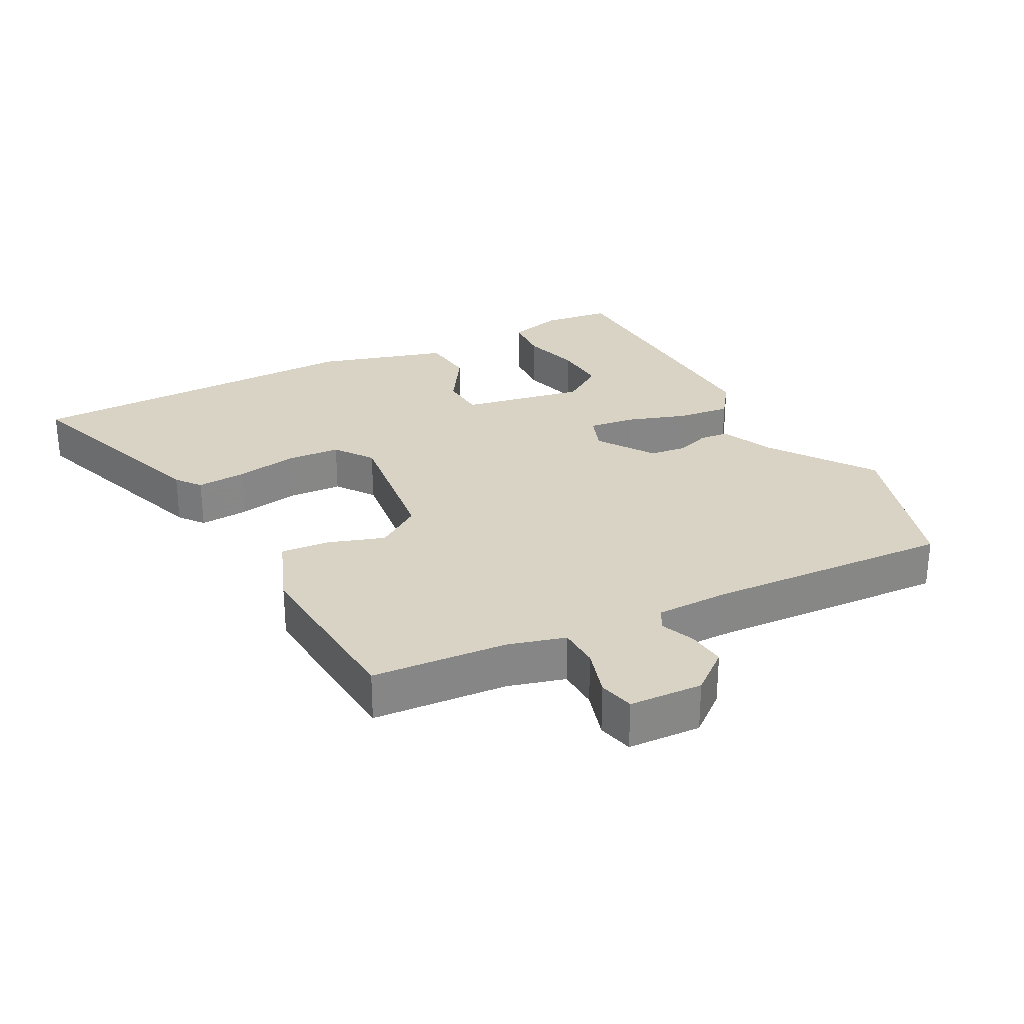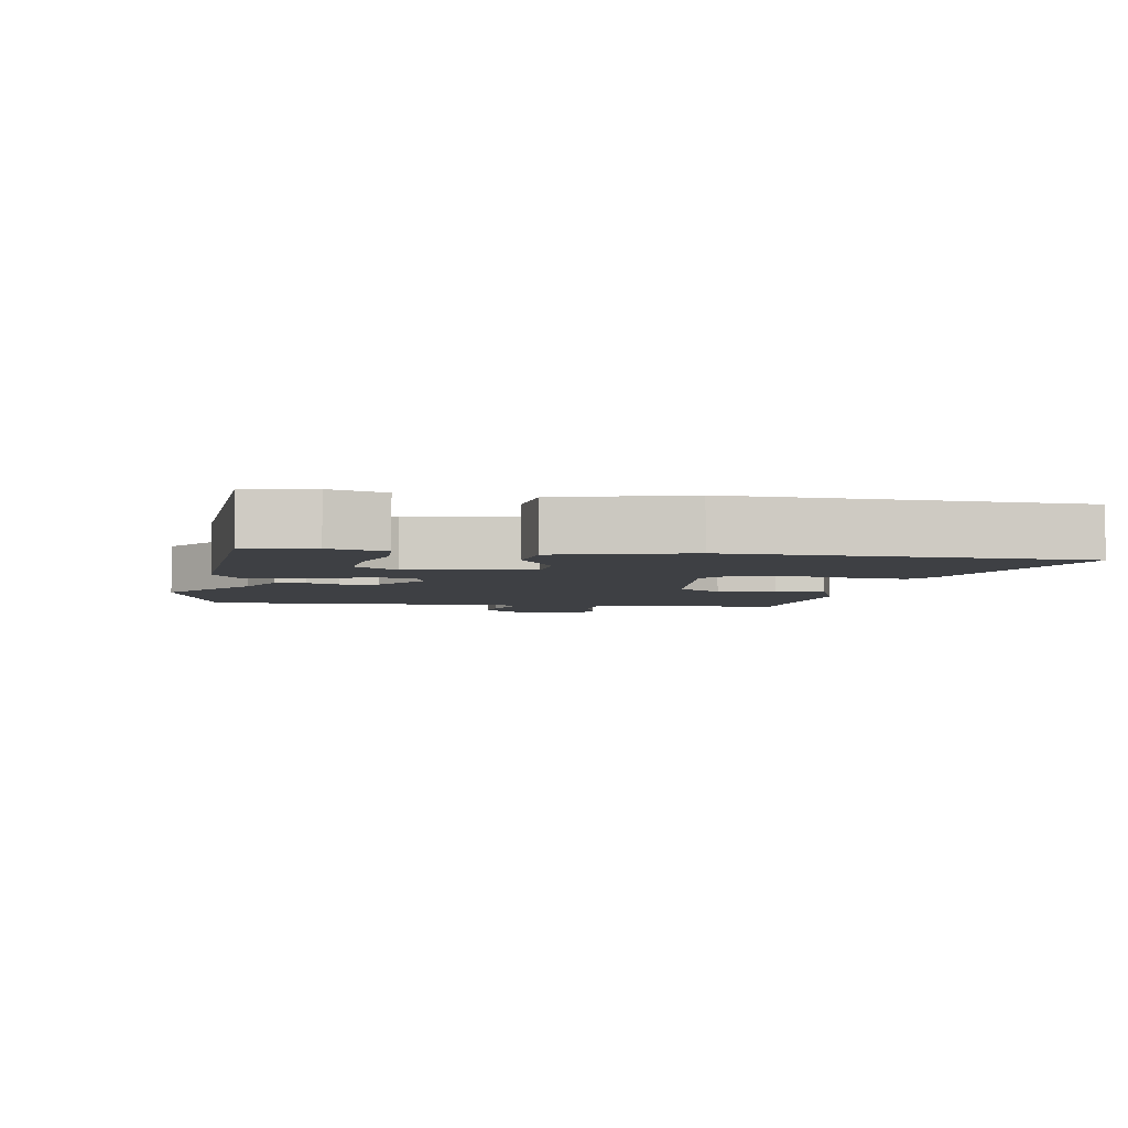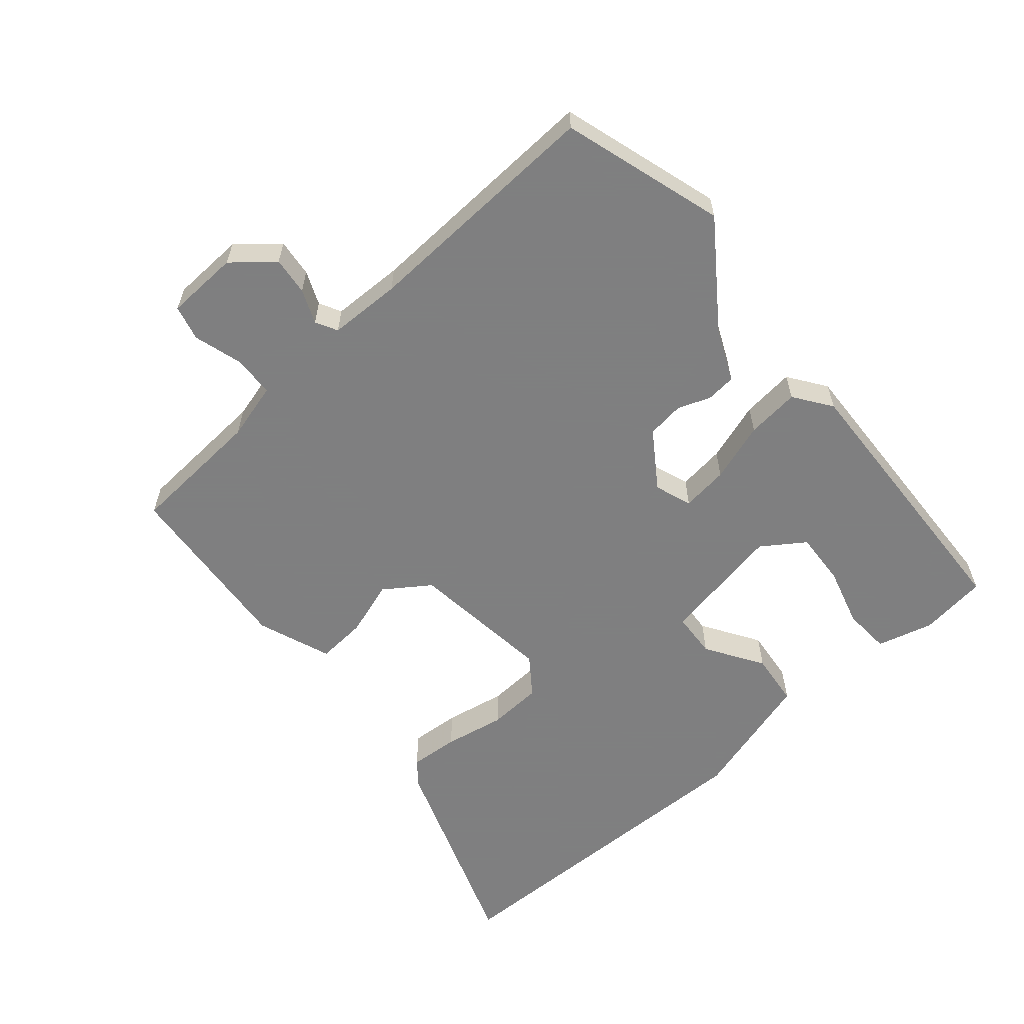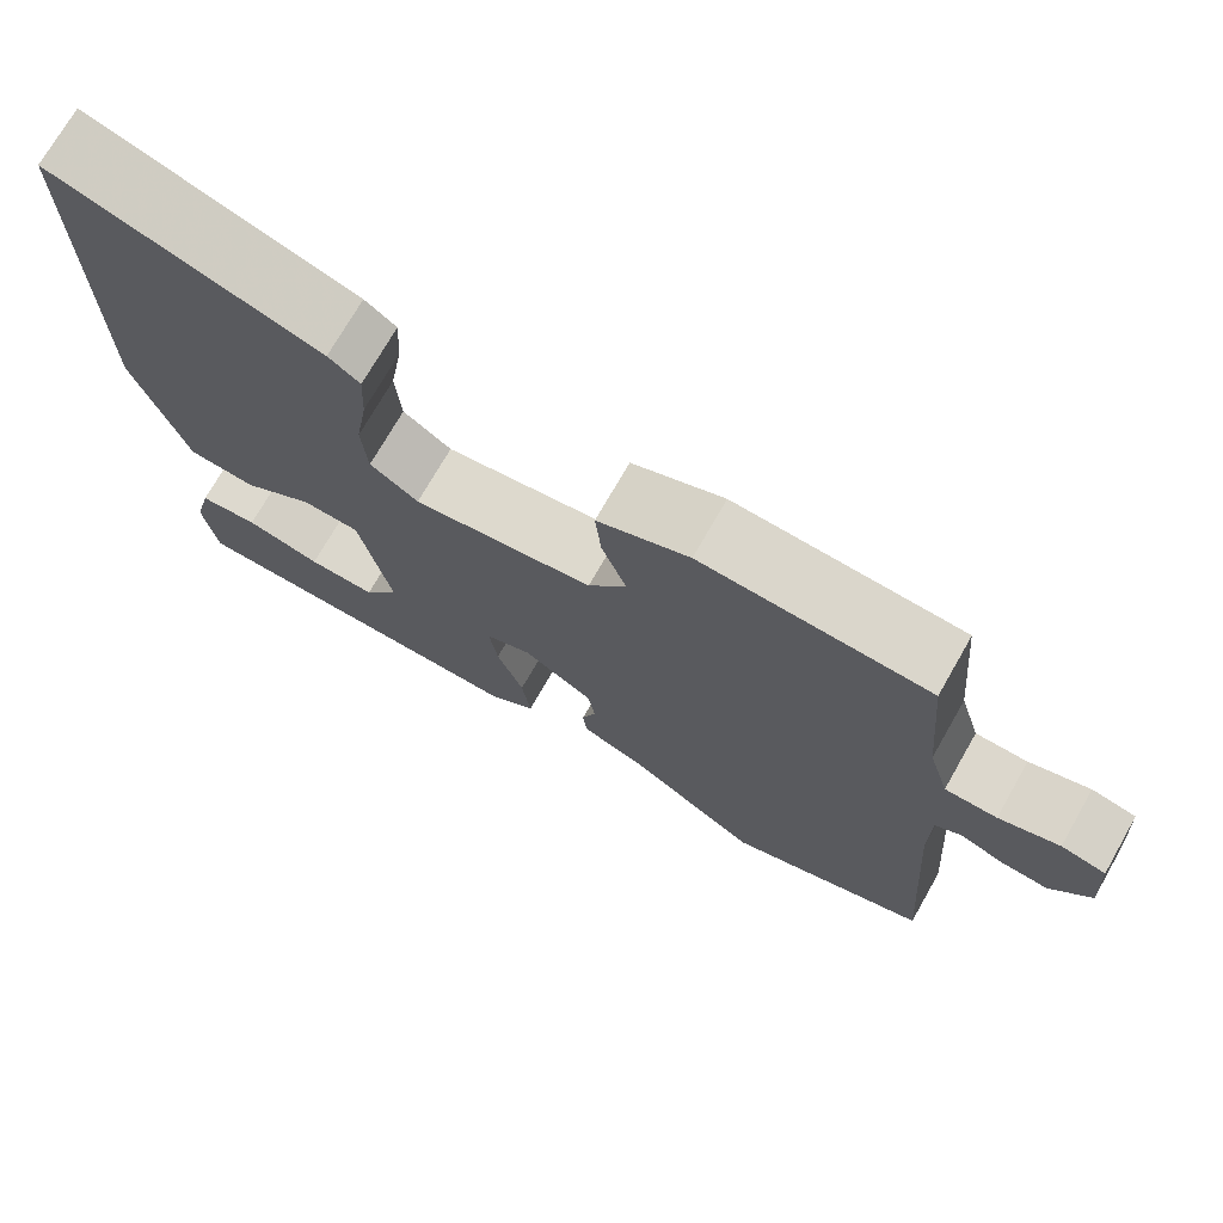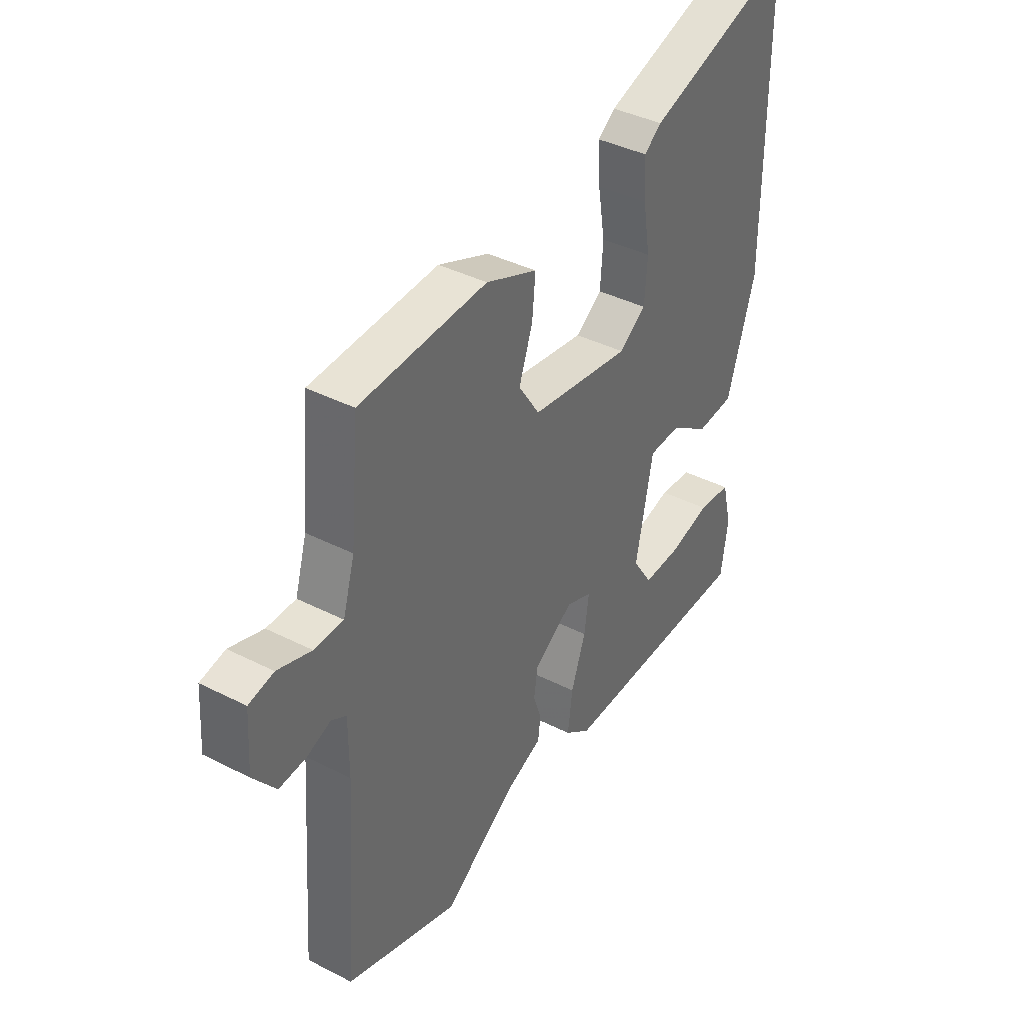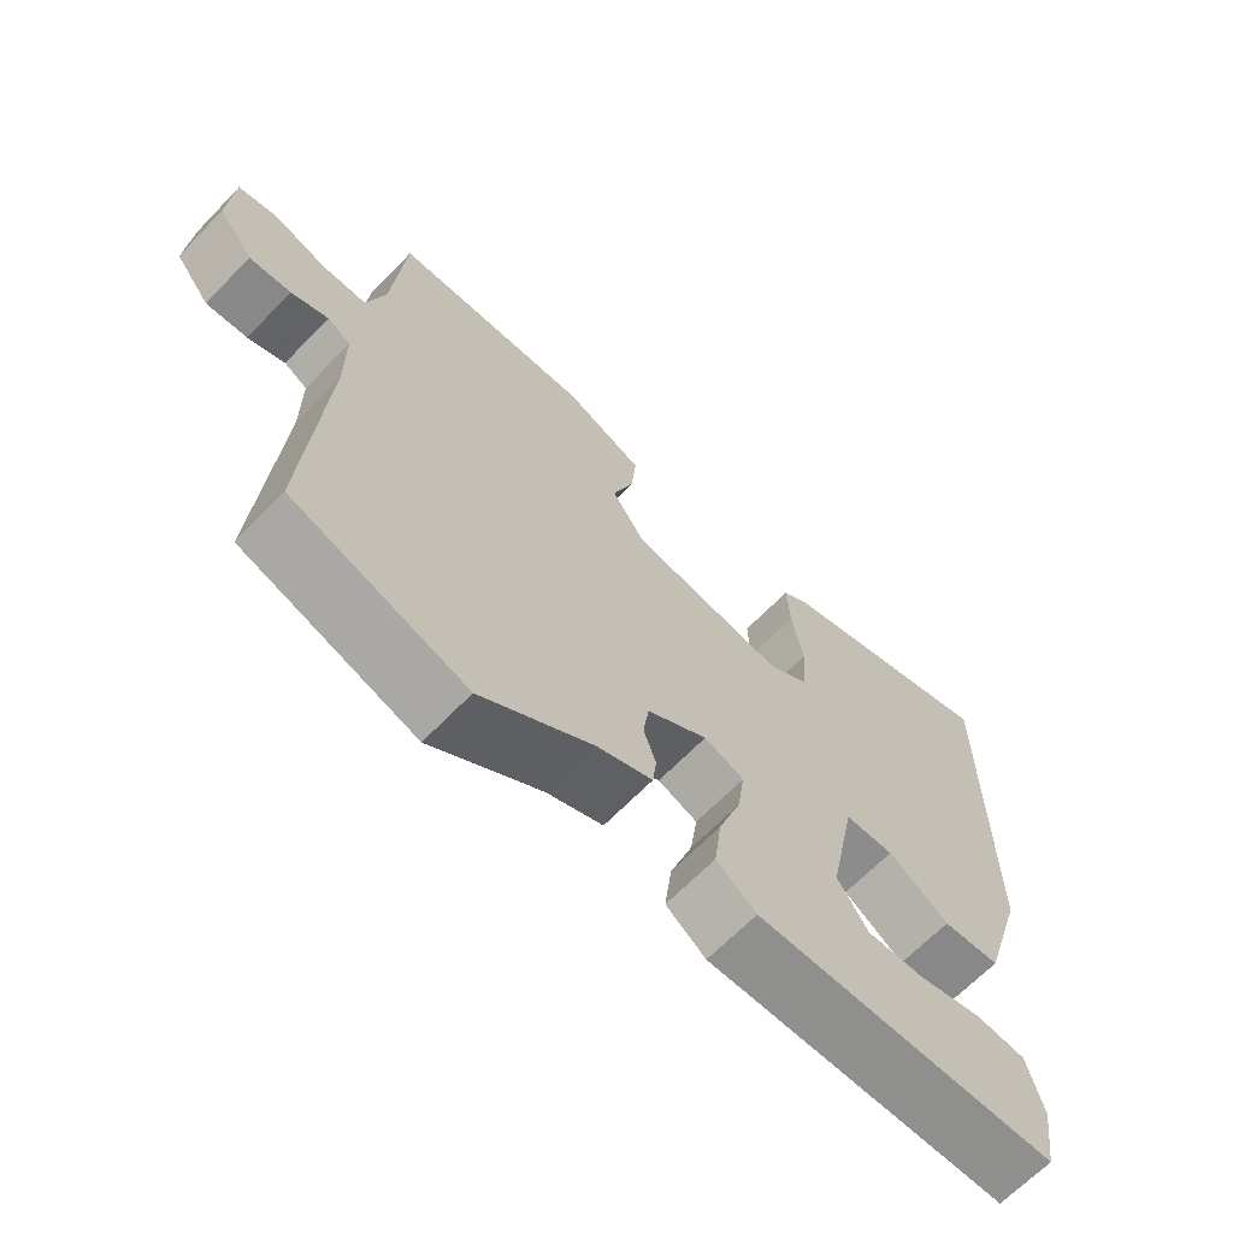
<metadata>
{"format":"obj","ext":"obj","renderer":"f3d","projection":"perspective","resolution":1024,"background":"white","views":[{"elev":28.3,"azim":61.4,"up":"+Y"},{"elev":-4.6,"azim":-101.5,"up":"+Y"},{"elev":-59.9,"azim":129.4,"up":"+Y"},{"elev":72.6,"azim":29.7,"up":"+Z"},{"elev":39.2,"azim":122.6,"up":"+Z"},{"elev":-65.9,"azim":136.0,"up":"+Z"}]}
</metadata>
<code>
v -0.462 0.07 -0.503
v -0.477 0.07 -0.402
v -0.456 0.07 -0.318
v -0.386 0.07 -0.312
v -0.297 0.07 -0.335
v -0.217 0.07 -0.338
v -0.175 0.07 -0.274
v -0.212 0.07 -0.091
v -0.28 0.07 -0.088
v -0.364 0.07 -0.144
v -0.444 0.07 -0.137
v -0.504 0.07 0.055
v -0.505 0.07 0.57
v -0.19 0.07 0.466
v -0.153 0.07 0.438
v -0.157 0.07 0.364
v -0.172 0.07 0.273
v -0.166 0.07 0.192
v -0.109 0.07 0.152
v 0.105 0.07 0.183
v 0.15 0.07 0.251
v 0.121 0.07 0.333
v 0.114 0.07 0.407
v 0.223 0.07 0.451
v 0.494 0.07 0.435
v 0.512 0.07 0.234
v 0.537 0.07 0.149
v 0.599 0.07 0.148
v 0.671 0.07 0.171
v 0.724 0.07 0.159
v 0.731 0.07 0.05
v 0.683 0.07 -0.011
v 0.626 0.07 -0.006
v 0.575 0.07 0.014
v 0.543 0.07 -0.004
v 0.543 0.07 -0.112
v 0.569 0.07 -0.477
v 0.329 0.07 -0.556
v 0.175 0.07 -0.45
v 0.097 0.07 -0.417
v 0.092 0.07 -0.373
v 0.109 0.07 -0.323
v 0.101 0.07 -0.268
v 0.017 0.07 -0.213
v -0.038 0.07 -0.234
v -0.028 0.07 -0.304
v 0.003 0.07 -0.392
v 0.013 0.07 -0.471
v -0.042 0.07 -0.512
v -0.462 0 -0.503
v -0.477 0 -0.402
v -0.456 0 -0.318
v -0.386 0 -0.312
v -0.297 0 -0.335
v -0.217 0 -0.338
v -0.175 0 -0.274
v -0.212 0 -0.091
v -0.28 0 -0.088
v -0.364 0 -0.144
v -0.444 0 -0.137
v -0.504 0 0.055
v -0.505 0 0.57
v -0.19 0 0.466
v -0.153 0 0.438
v -0.157 0 0.364
v -0.172 0 0.273
v -0.166 0 0.192
v -0.109 0 0.152
v 0.105 0 0.183
v 0.15 0 0.251
v 0.121 0 0.333
v 0.114 0 0.407
v 0.223 0 0.451
v 0.494 0 0.435
v 0.512 0 0.234
v 0.537 0 0.149
v 0.599 0 0.148
v 0.671 0 0.171
v 0.724 0 0.159
v 0.731 0 0.05
v 0.683 0 -0.011
v 0.626 0 -0.006
v 0.575 0 0.014
v 0.543 0 -0.004
v 0.543 0 -0.112
v 0.569 0 -0.477
v 0.329 0 -0.556
v 0.175 0 -0.45
v 0.097 0 -0.417
v 0.092 0 -0.373
v 0.109 0 -0.323
v 0.101 0 -0.268
v 0.017 0 -0.213
v -0.038 0 -0.234
v -0.028 0 -0.304
v 0.003 0 -0.392
v 0.013 0 -0.471
v -0.042 0 -0.512
f 46 47 48 49
f 45 46 49 1
f 39 40 41 42
f 39 42 43
f 36 37 38 39
f 35 36 39 43
f 31 32 33 34
f 29 30 31 34
f 28 29 34 35
f 27 28 35 43
f 23 24 25 26
f 21 22 23 26
f 20 21 26 27
f 19 20 27 43
f 14 15 16 17
f 14 17 18
f 13 14 18
f 12 13 18
f 9 10 11 12
f 8 9 12 18
f 7 8 18 19
f 2 3 4 5
f 2 5 6
f 1 2 6
f 45 1 6
f 19 43 44
f 7 19 44 45
f 6 7 45
f 98 97 96 95
f 50 98 95 94
f 91 90 89 88
f 92 91 88
f 88 87 86 85
f 92 88 85 84
f 83 82 81 80
f 83 80 79 78
f 84 83 78 77
f 92 84 77 76
f 75 74 73 72
f 75 72 71 70
f 76 75 70 69
f 92 76 69 68
f 66 65 64 63
f 67 66 63
f 67 63 62
f 67 62 61
f 61 60 59 58
f 67 61 58 57
f 68 67 57 56
f 54 53 52 51
f 55 54 51
f 55 51 50
f 55 50 94
f 93 92 68
f 94 93 68 56
f 94 56 55
f 1 50 51 2
f 2 51 52 3
f 3 52 53 4
f 4 53 54 5
f 5 54 55 6
f 6 55 56 7
f 7 56 57 8
f 8 57 58 9
f 9 58 59 10
f 10 59 60 11
f 11 60 61 12
f 12 61 62 13
f 13 62 63 14
f 14 63 64 15
f 15 64 65 16
f 16 65 66 17
f 17 66 67 18
f 18 67 68 19
f 19 68 69 20
f 20 69 70 21
f 21 70 71 22
f 22 71 72 23
f 23 72 73 24
f 24 73 74 25
f 25 74 75 26
f 26 75 76 27
f 27 76 77 28
f 28 77 78 29
f 29 78 79 30
f 30 79 80 31
f 31 80 81 32
f 32 81 82 33
f 33 82 83 34
f 34 83 84 35
f 35 84 85 36
f 36 85 86 37
f 37 86 87 38
f 38 87 88 39
f 39 88 89 40
f 40 89 90 41
f 41 90 91 42
f 42 91 92 43
f 43 92 93 44
f 44 93 94 45
f 45 94 95 46
f 46 95 96 47
f 47 96 97 48
f 48 97 98 49
f 49 98 50 1

</code>
